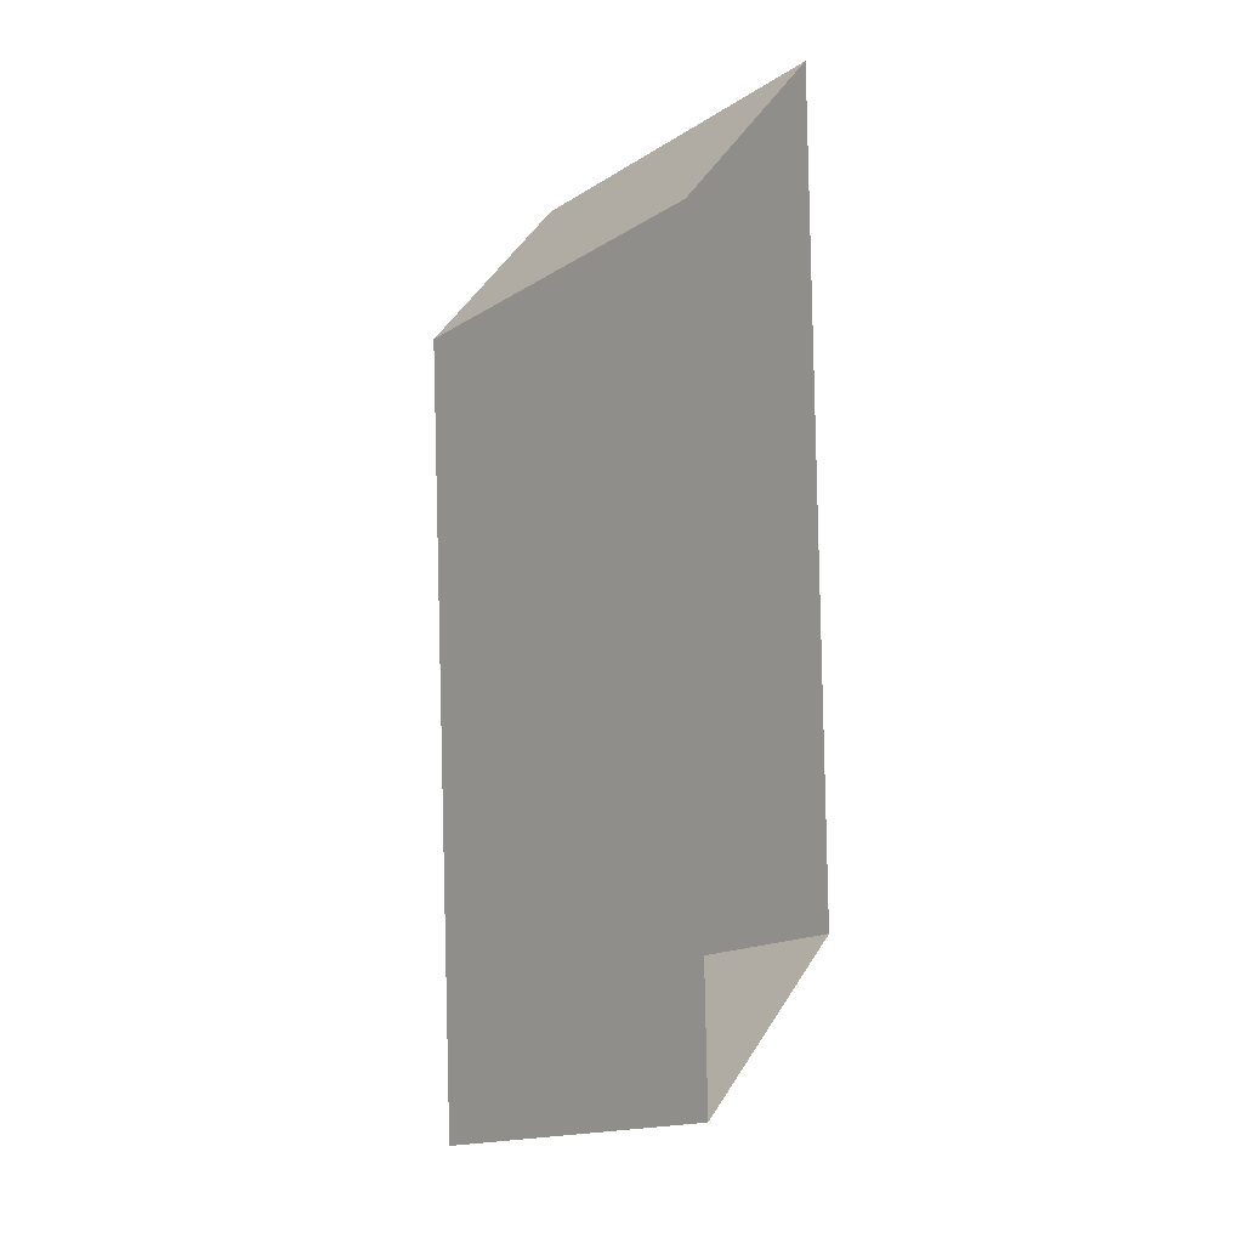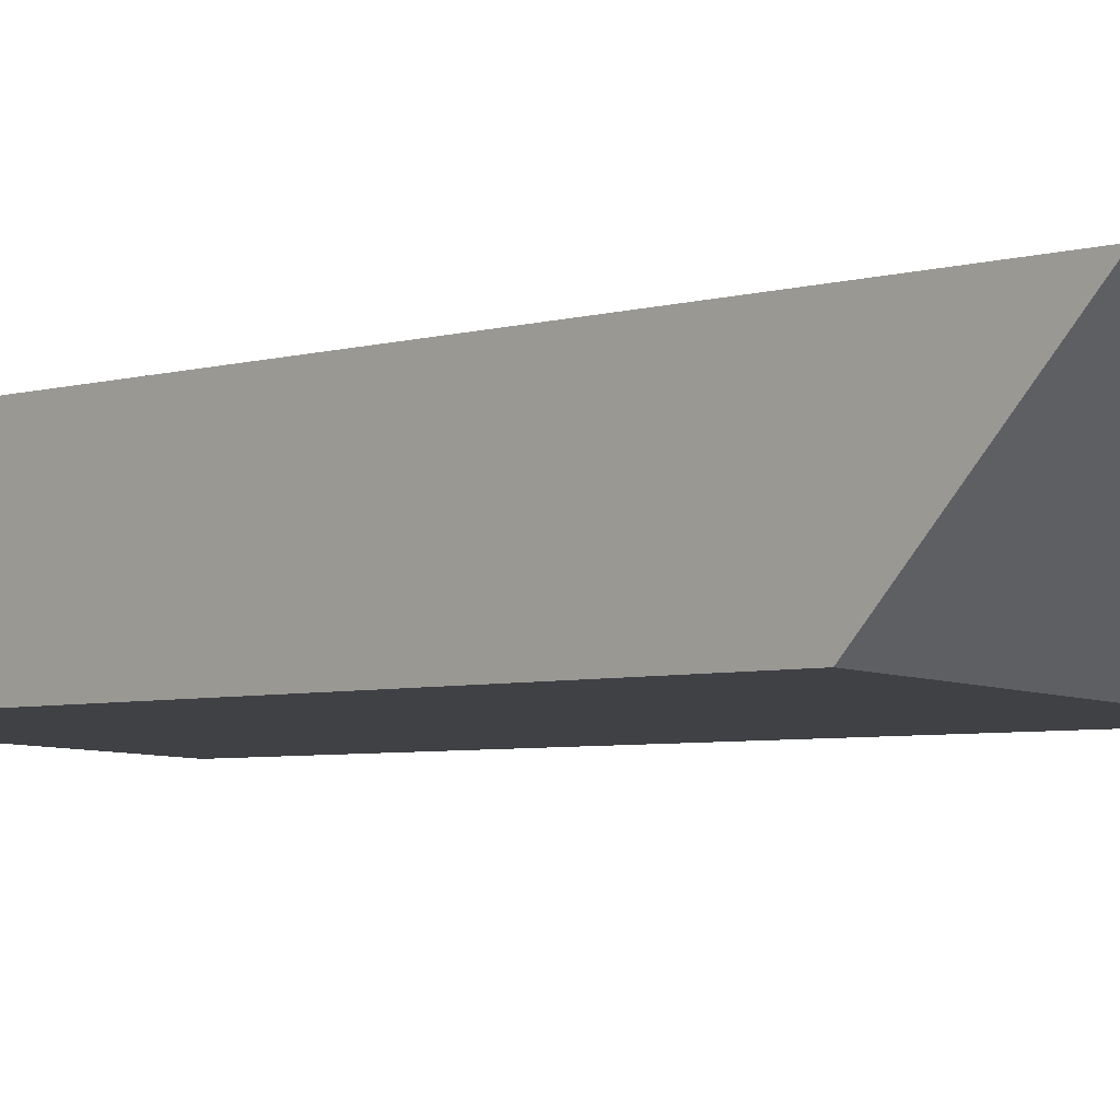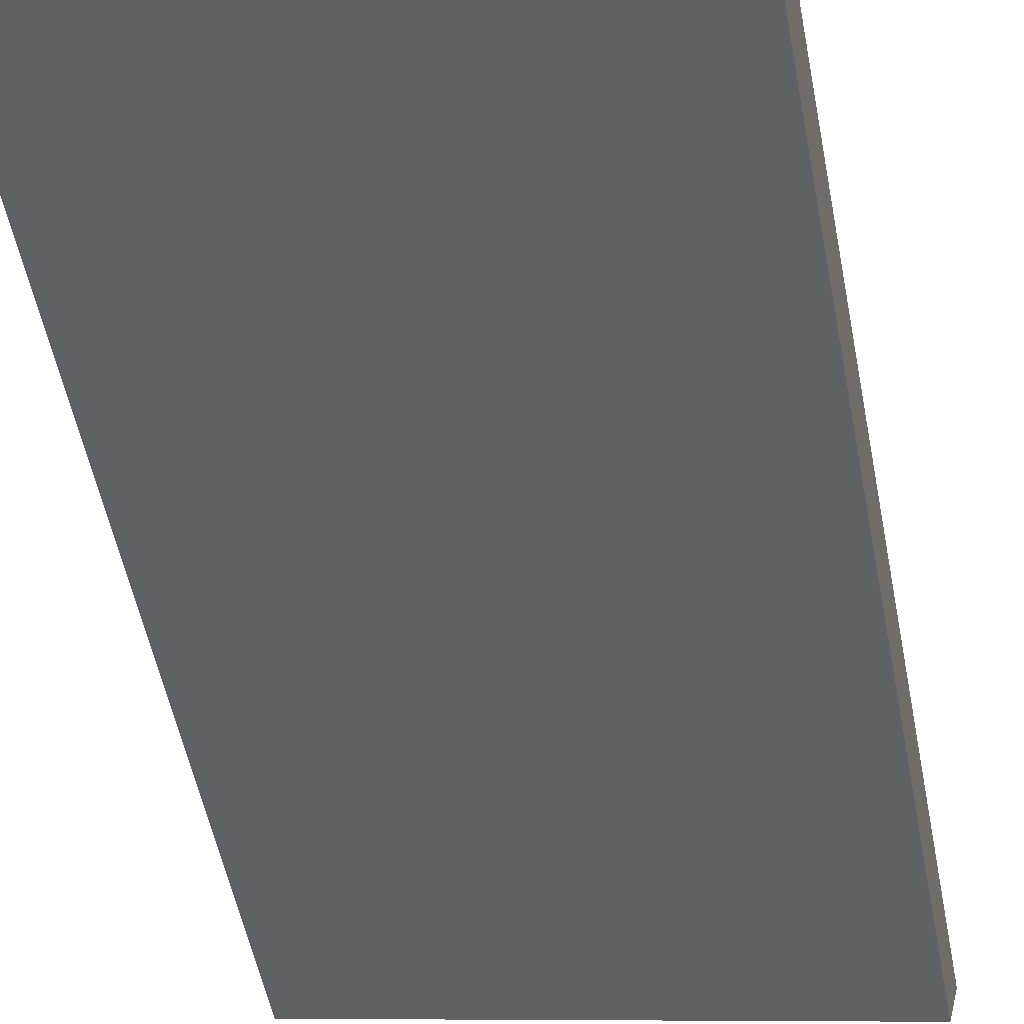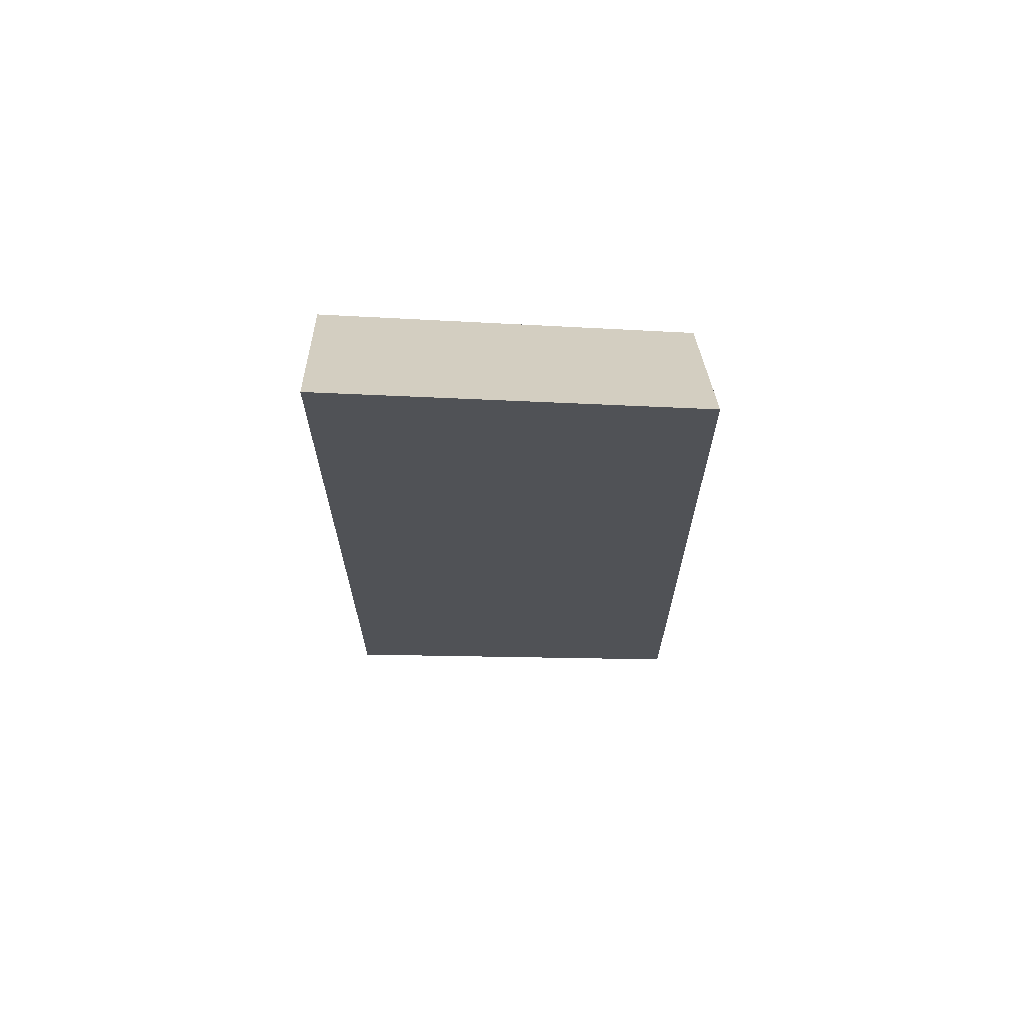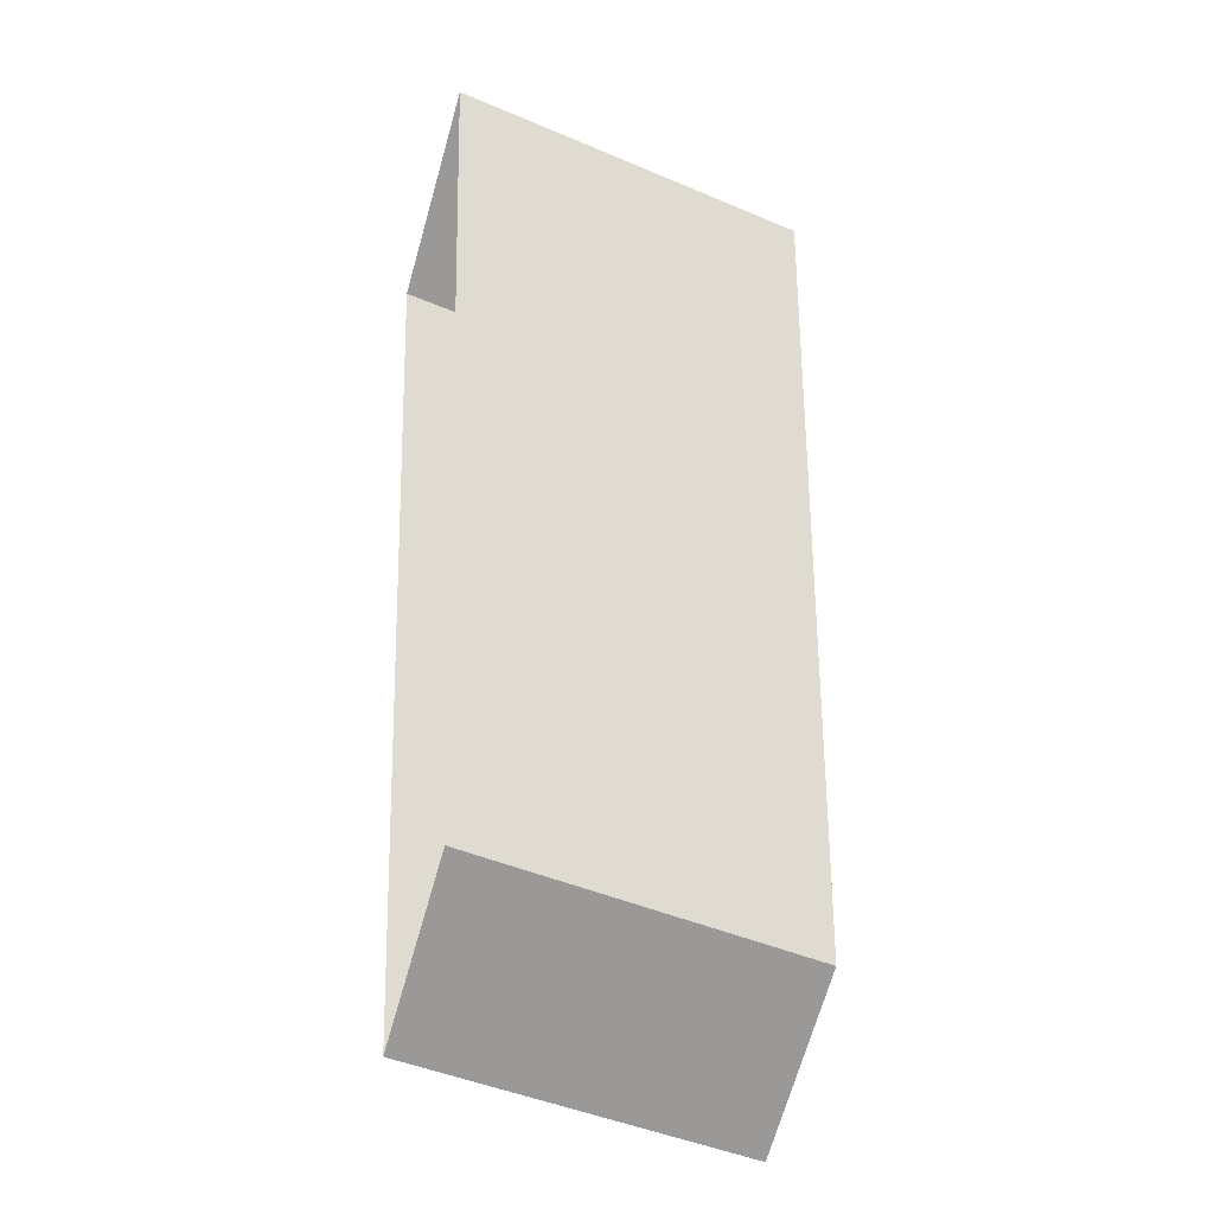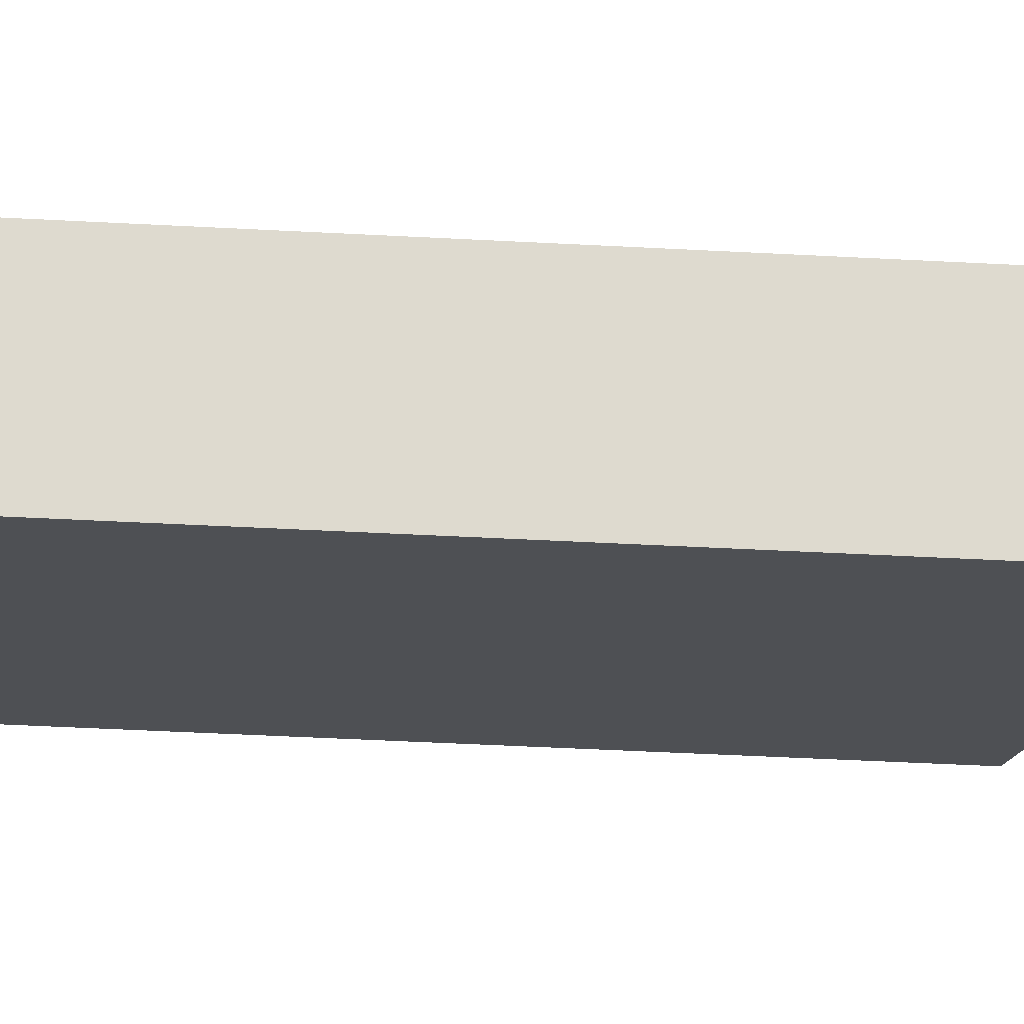
<metadata>
{"format":"obj","ext":"obj","renderer":"f3d","projection":"perspective","resolution":1024,"background":"white","views":[{"elev":-3.7,"azim":-130.4,"up":"+Z"},{"elev":-6.6,"azim":136.6,"up":"+Y"},{"elev":-46.2,"azim":10.2,"up":"+Y"},{"elev":70.5,"azim":-2.1,"up":"+Z"},{"elev":-23.2,"azim":-23.6,"up":"+Z"},{"elev":-18.4,"azim":87.2,"up":"+Y"}]}
</metadata>
<code>
g Box1567
v 0.9688 -0.3368 2.345
v -1.038 -0.3258 2.707
v -1.038 0.4648 1.894
v 0.9688 0.4539 1.531
v 0.9688 0.4539 1.531
v -1.038 0.4648 1.894
v -1.038 0.3367 -2.345
v 0.9688 0.3258 -2.707
v -1.038 -0.3258 2.707
v 0.9688 -0.3368 2.345
v 0.9688 -0.4649 -1.894
v -1.038 -0.4539 -1.531
v 0.9688 -0.3368 2.345
v 0.9688 0.4539 1.531
v 0.9688 0.3258 -2.707
v 0.9688 -0.4649 -1.894
v 0.9688 -0.4649 -1.894
v 0.9688 0.3258 -2.707
v -1.038 0.3367 -2.345
v -1.038 -0.4539 -1.531
g Box1567_0
f 3 2 1
f 4 3 1
f 7 6 5
f 8 7 5
f 11 10 9
f 12 11 9
f 15 14 13
f 16 15 13
f 19 18 17
f 20 19 17

</code>
